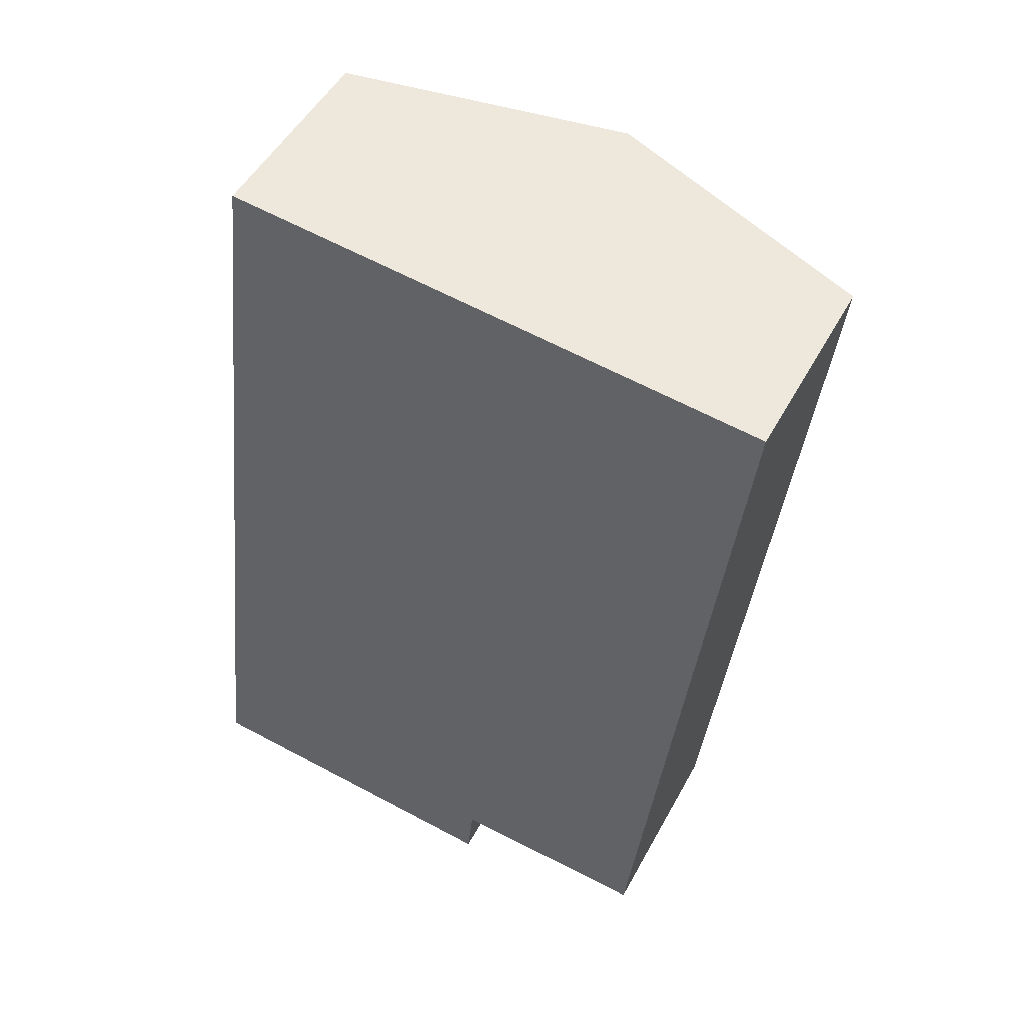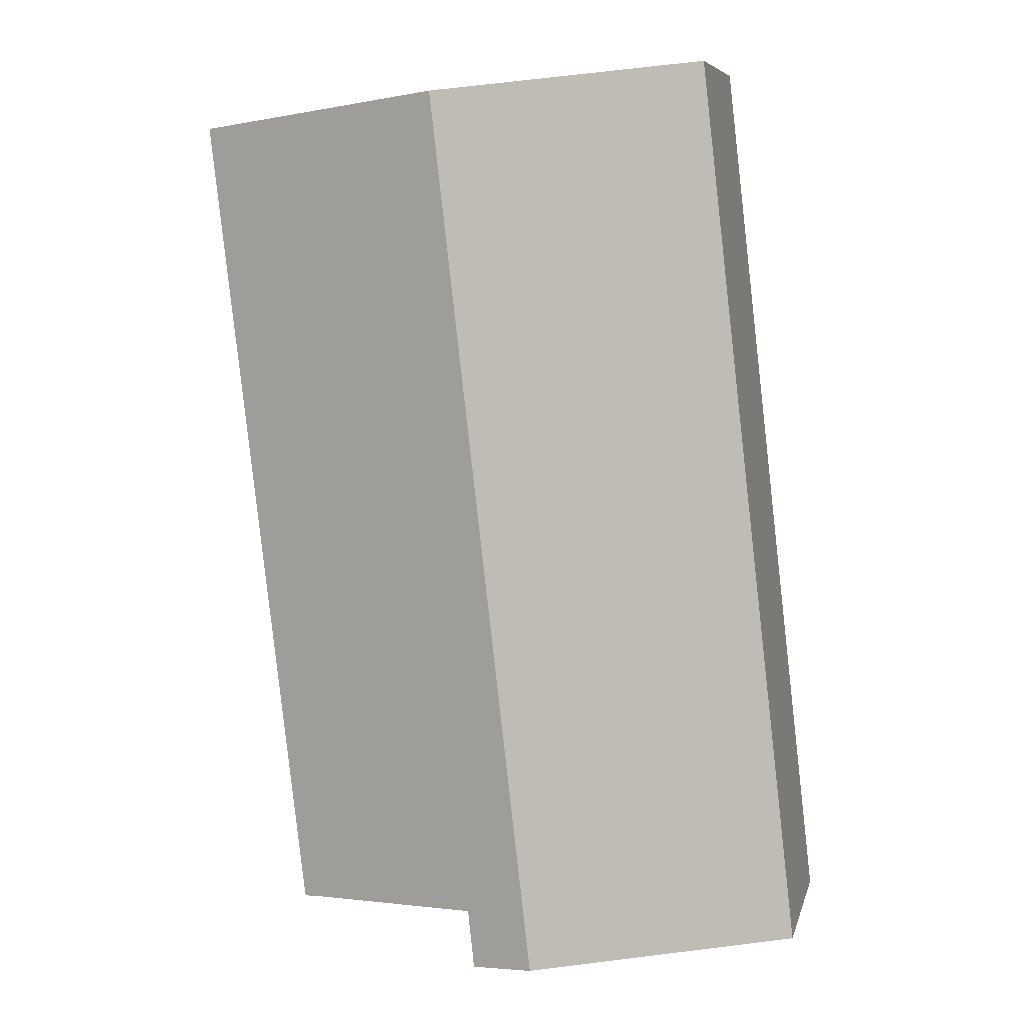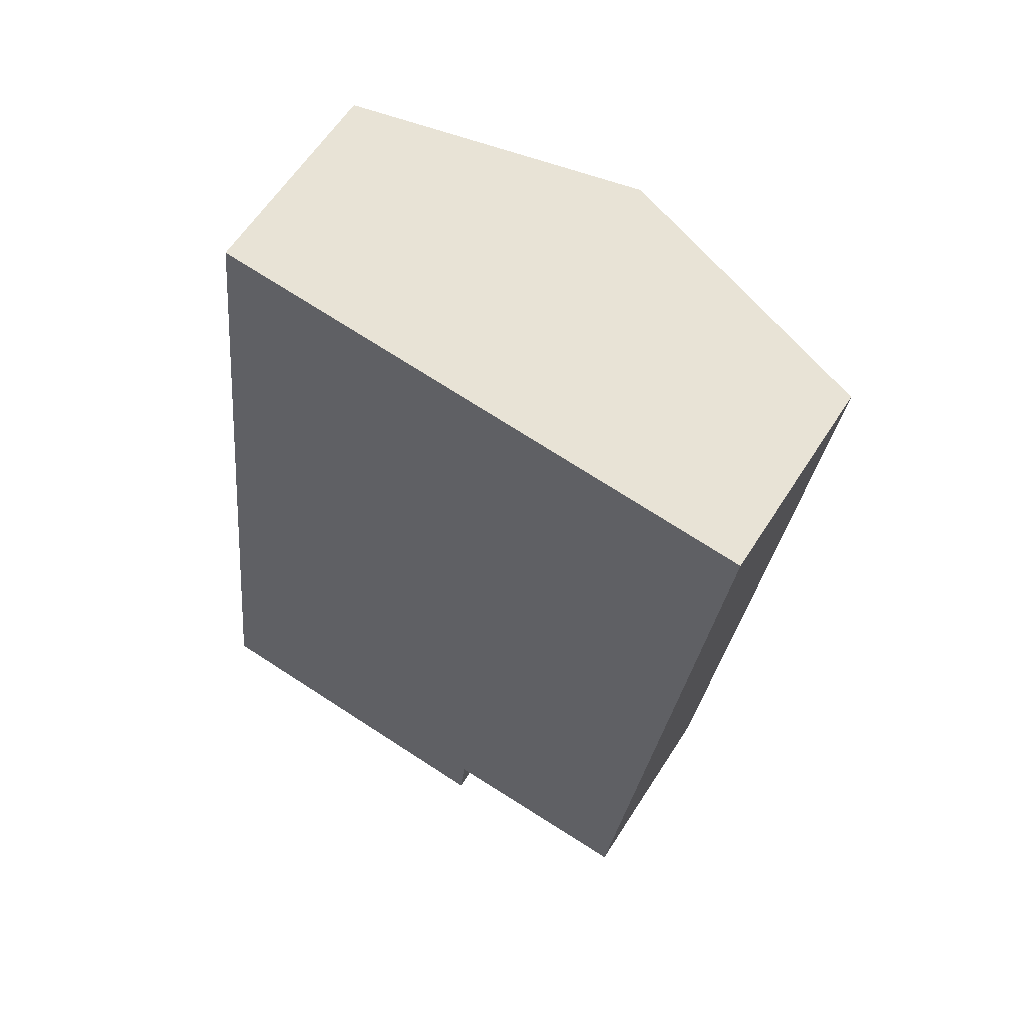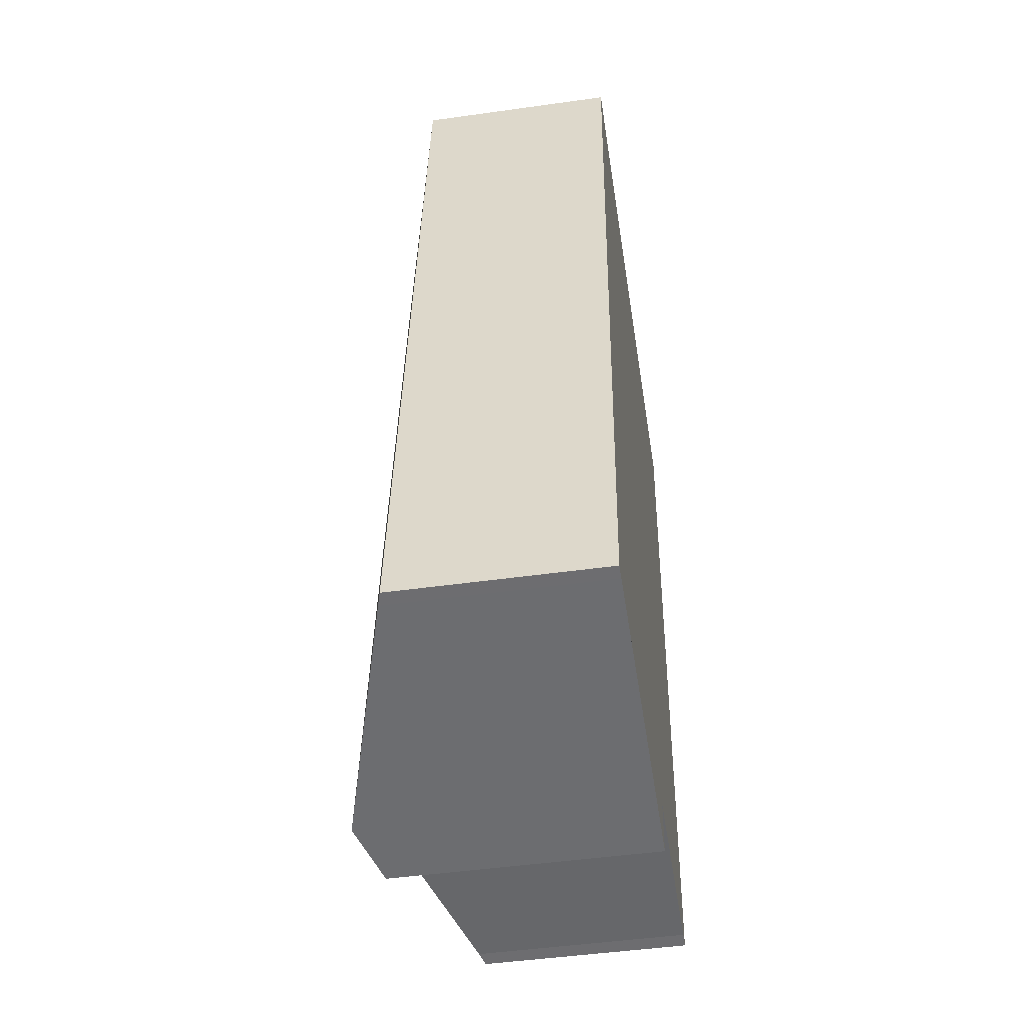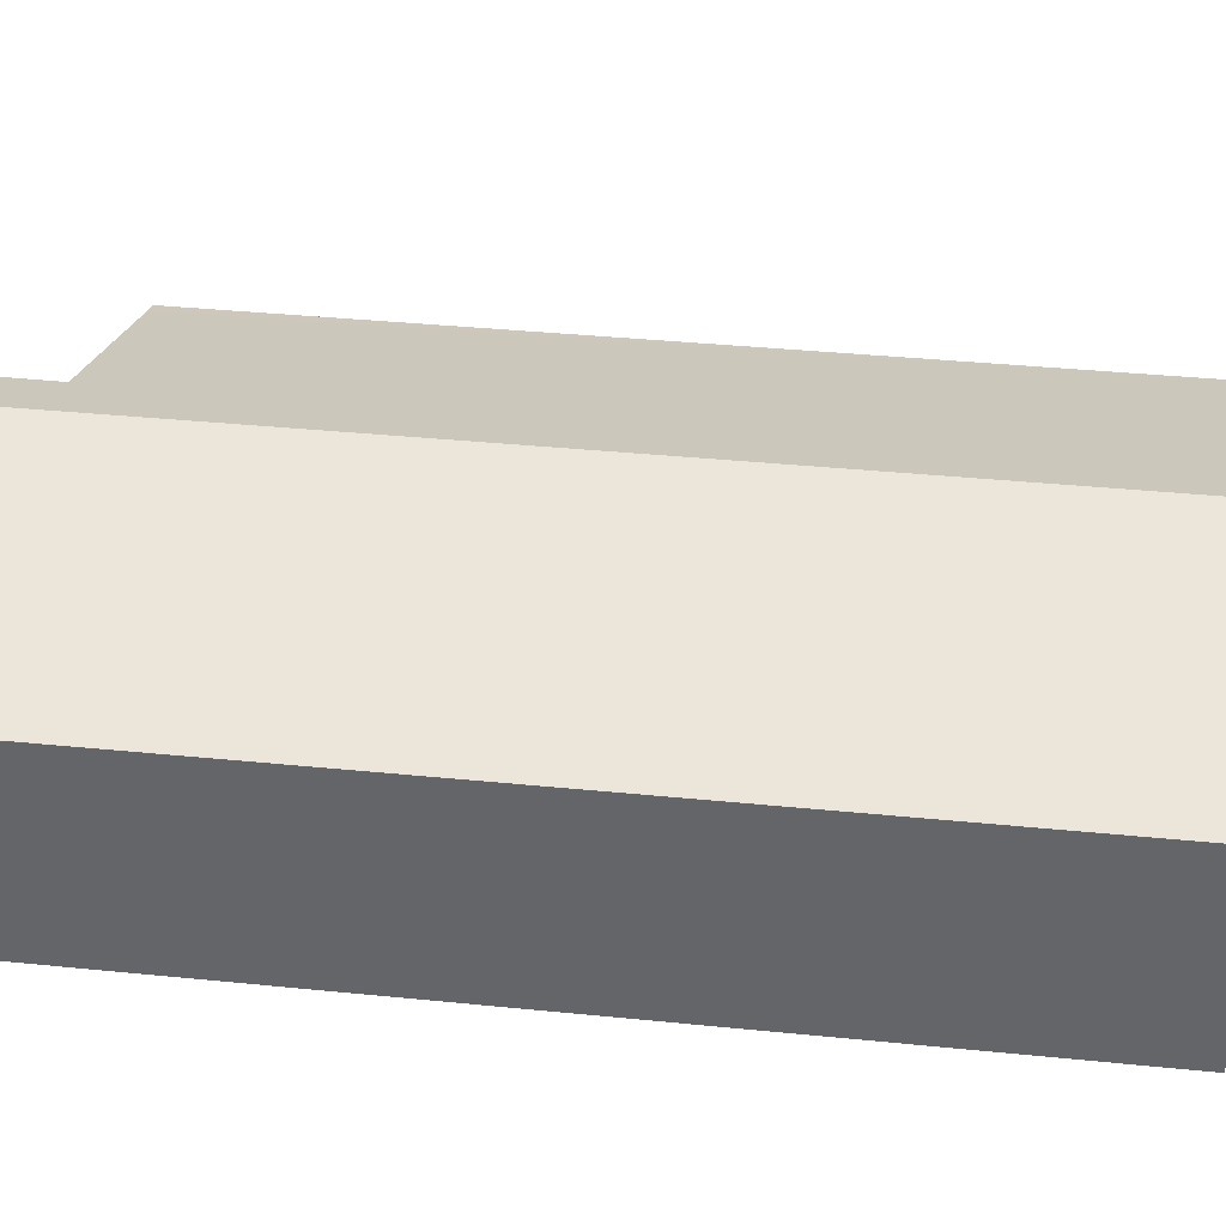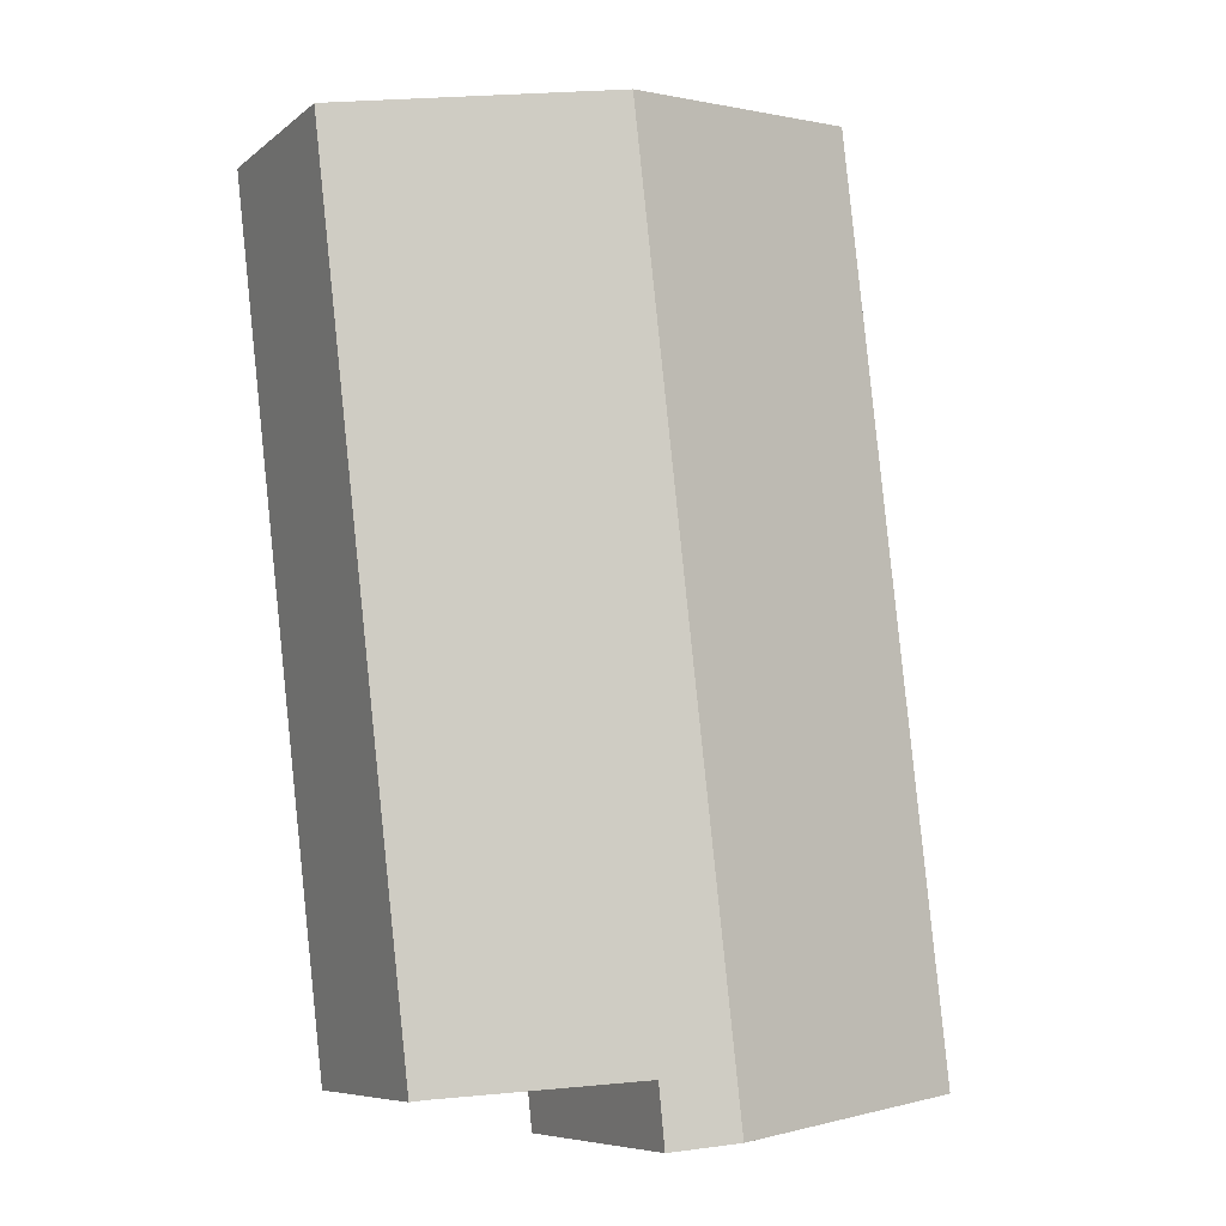
<metadata>
{"format":"obj","ext":"obj","renderer":"f3d","projection":"perspective","resolution":1024,"background":"white","views":[{"elev":49.6,"azim":27.6,"up":"+Z"},{"elev":7.4,"azim":-166.7,"up":"+Z"},{"elev":60.2,"azim":32.3,"up":"+Z"},{"elev":-47.7,"azim":-81.0,"up":"+Z"},{"elev":37.6,"azim":-76.1,"up":"+Y"},{"elev":-7.7,"azim":152.8,"up":"+Z"}]}
</metadata>
<code>
v  5.847 6.169 -0.668
v  7.423 5.749 0.504
v  7.283 5.745 -0.832
v  8.151 6.169 19.3
v  14 4.443 18.63
v  11.53 4.542 0.186
v  11.86 4.443 0.147
v  2.305 4.443 19.98
v  0.294 4.53 -0.034
v  0 4.443 2.721e-16
v  7.283 5.095e-17 -0.832
v  5.847 4.09e-17 -0.668
v  0.294 2.082e-18 -0.034
v  0 0 0
v  11.53 -1.139e-17 0.186
v  11.86 -9.001e-18 0.147
v  7.423 -3.086e-17 0.504
v  2.305 -1.223e-15 19.98
v  8.151 -1.182e-15 19.3
v  14 -1.141e-15 18.63
g defaultobject
f 1 2 3
f 2 1 4
f 2 4 5
f 6 5 7
f 5 6 2
f 8 9 10
f 9 8 1
f 1 8 4
f 11 1 3
f 1 11 9
f 9 11 12
f 9 12 13
f 9 13 10
f 10 13 14
f 7 15 6
f 15 7 16
f 6 17 2
f 17 6 15
f 14 8 10
f 8 14 18
f 18 4 8
f 4 18 19
f 4 19 5
f 5 19 20
f 20 7 5
f 7 20 16
f 17 3 2
f 3 17 11
f 19 16 20
f 16 19 18
f 16 18 15
f 15 18 17
f 17 18 14
f 17 14 11
f 11 14 12
f 12 14 13

</code>
